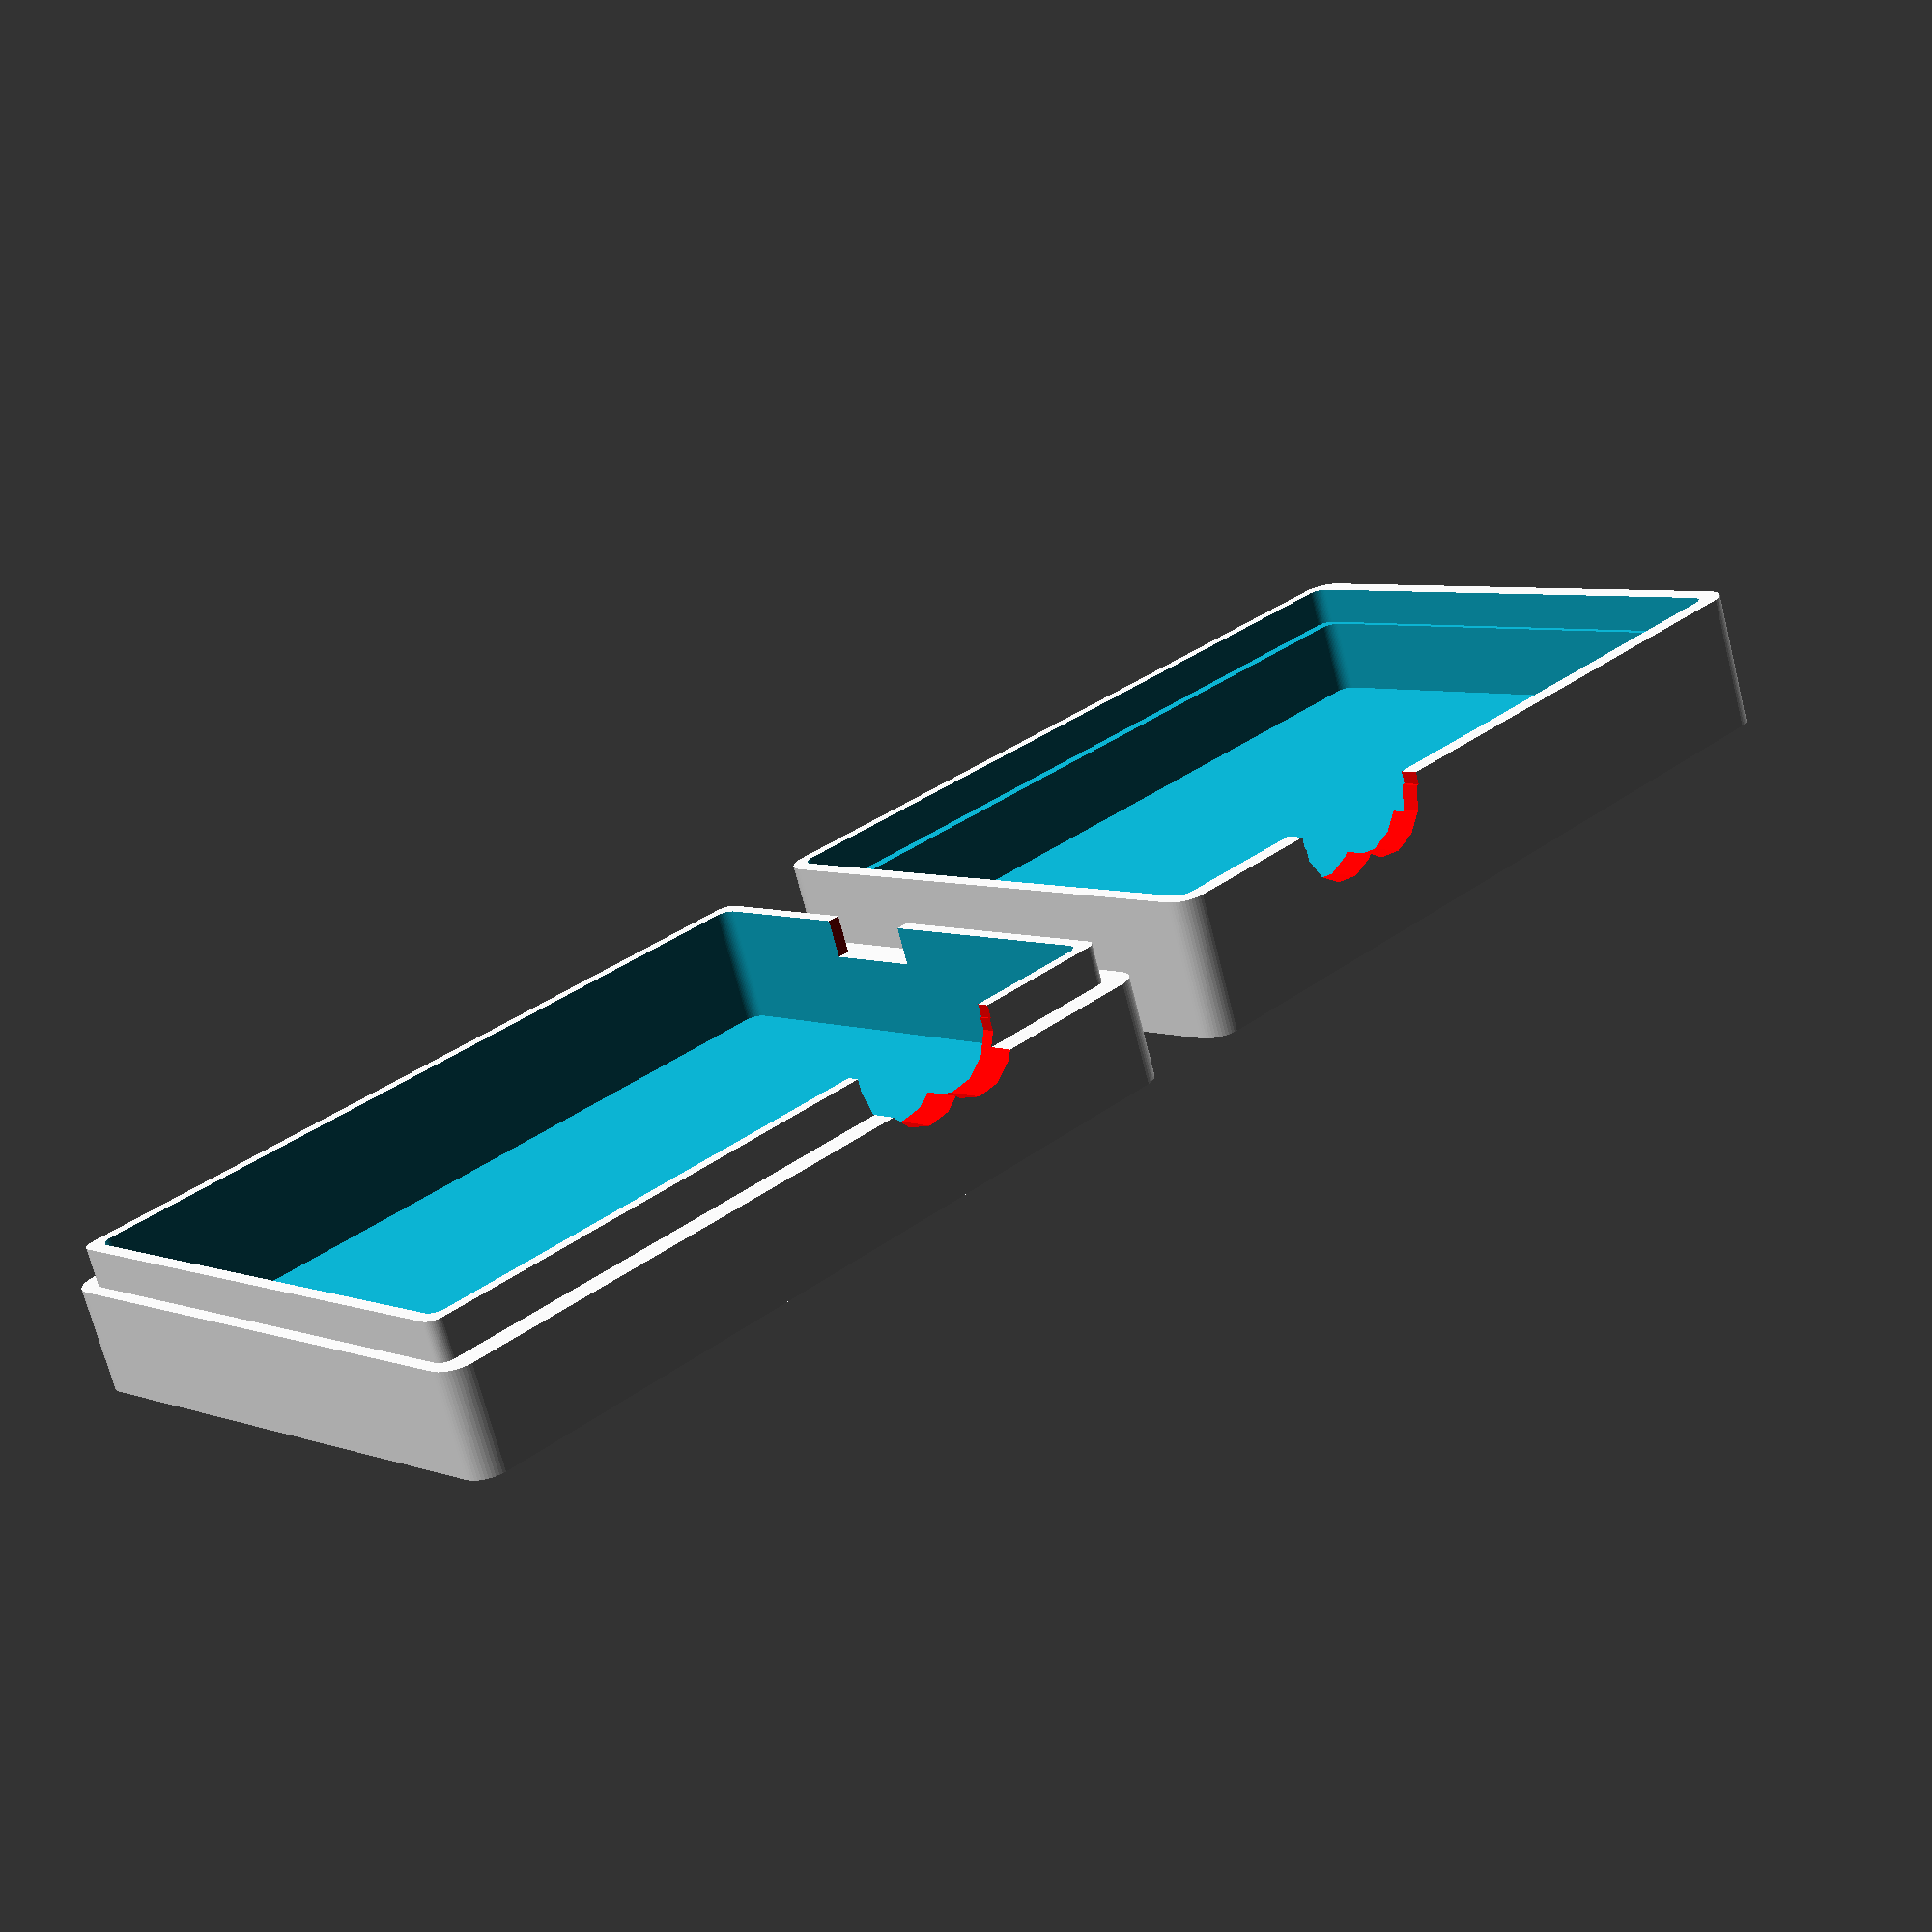
<openscad>
// Simple OpenSCAD script to generate a case for the IR blaster.
// Created by Jay Boehm <jayrox@gmail.com> 2017

cube_half(size = [63, 43, 10], side = "top");

mirror([1,0,0]) 
    translate([10, 0, 0])
    cube_half(size = [63, 43, 10], side = "bottom");

module cube_half(size, side = "top") {
    w = size[0];
    d = size[1];
    h = (side == "top") ? size[2] : size[2] - 3;
    
    difference() {
        miniround([w, d, h], 2);
        // Hollow
        translate([1.5, 1.5, 2]) {
            miniround([w - 3, d - 3, h - 1], 1);    
        }

        // Outer Lip
        if (side == "top") {
            translate([0.20, 0.5, 8]) {
                miniround([w - 1.25, d - 1, 3], 1);    
            }
        }

        // LED ports
        rotate([90, 0, 0]) {
            translate([20, 10, -5]) 
                color("red")
                cylinder(h=10, r=4);
        }
        rotate([90, 0, 0]) {
            translate([15, 10, -5]) 
                color("red")
                cylinder(h=10, r=4);

        }
        // This squares off the edges around the LED ports
        rotate([90, 0, 0]) {
            translate([11, 10, -5])
                color("red")
                cube([13.25,5,10]);

        }

        if (side == "top") {
            // USB port
            translate([-5, 21, 3]) {
                color("red")
                cube([10, 8, h / 2 -1]);
            }
        }
    }
    // Outer Lip
    if (side == "bottom") {
        translate([0.5, 1, 0]) {
            difference() {
                miniround([w - 1, d - 2, h + 3], 1);    
                // Hollow
                translate([1, 1, 0]) {
                    miniround([w-3, d-4, h + 4], 1);    
                }
                // LED ports
                rotate([90, 0, 0]) {
                    translate([19.5, 10, -5]) 
                        color("red")
                        cylinder(h=10, r=4);
                }
                rotate([90, 0, 0]) {
                    translate([14.5, 10, -5]) 
                        color("red")
                        cylinder(h=10, r=4);

                }
                // This squares off the edges around the LED ports
                rotate([90, 0, 0]) {
                    translate([10.5, 10, -5])
                        color("red")
                        cube([13,5,10]);

                }
                // USB port
                translate([-5, 20, 7]) {
                    color("red")
                    cube([10, 8, h / 2 + 2]);
                }
            }
        }
    }
}

module miniround(size, radius) {
    $fn=50;
    x = size[0]-radius/2;
    y = size[1]-radius/2;

    minkowski()
    {
        cube(size=[x,y,size[2]]);
        cylinder(r=radius);
        // Using a sphere is possible, but will kill performance
        //sphere(r=radius);
    }
}
</openscad>
<views>
elev=251.0 azim=136.2 roll=165.7 proj=p view=solid
</views>
